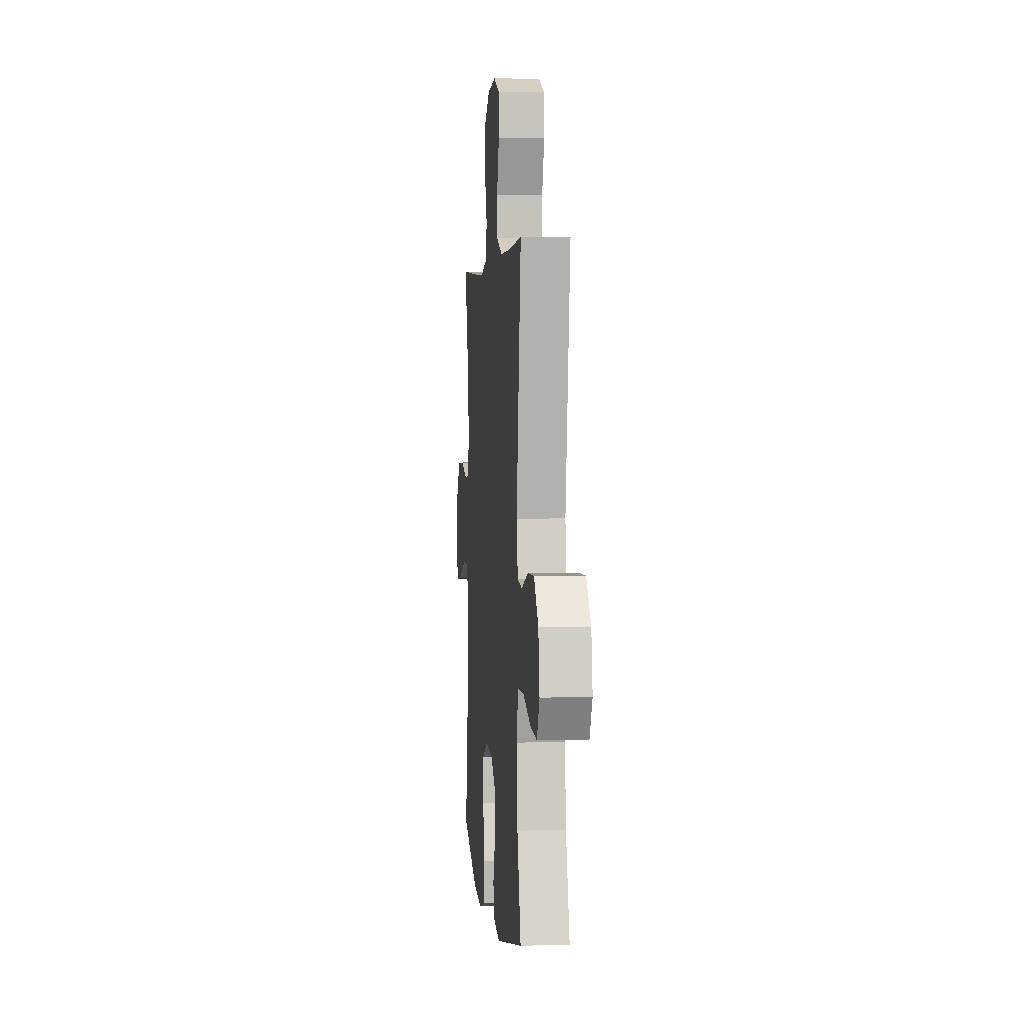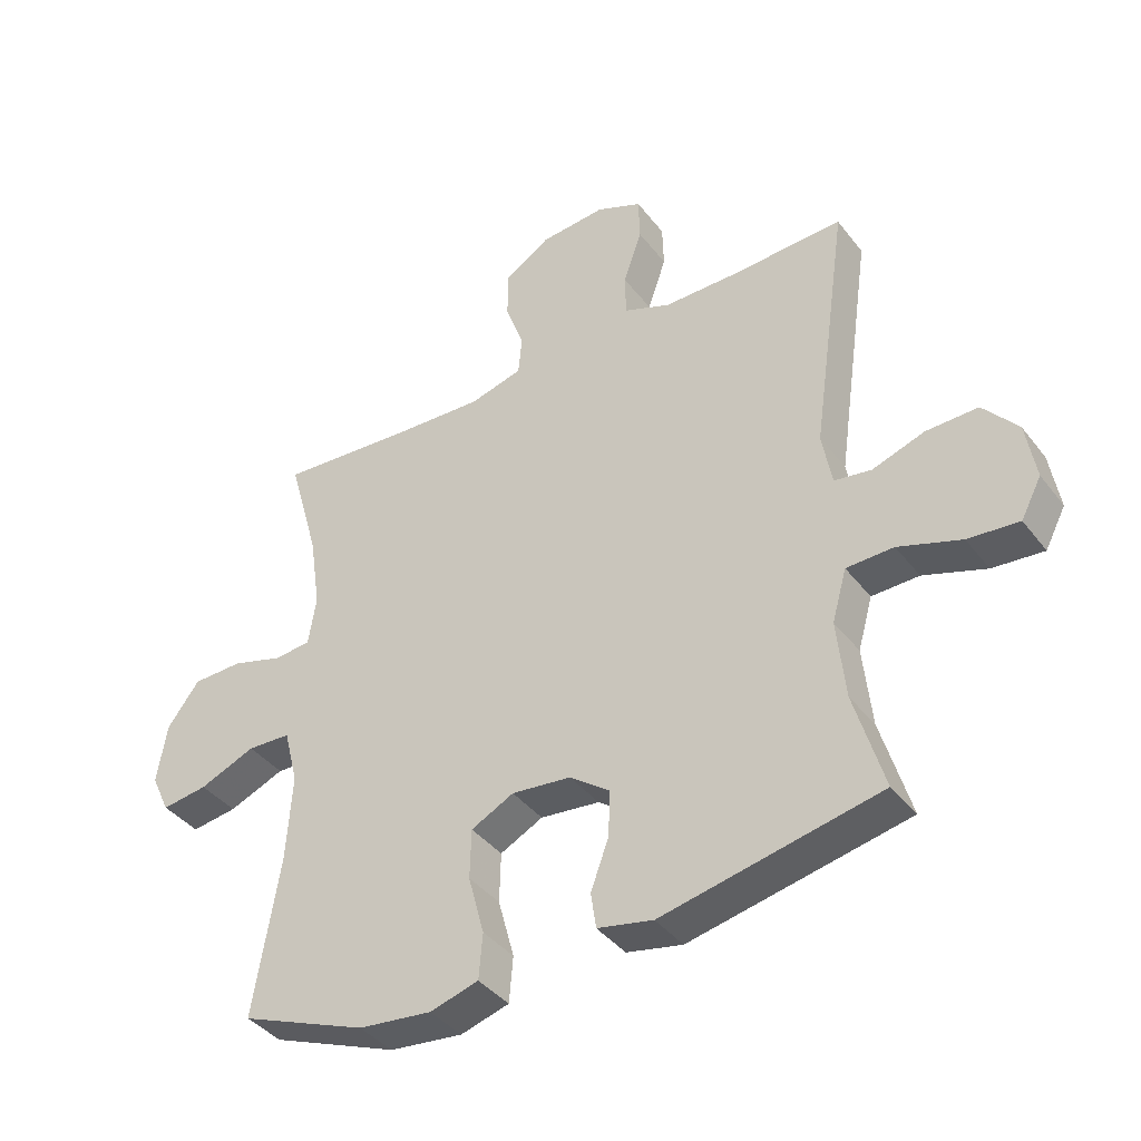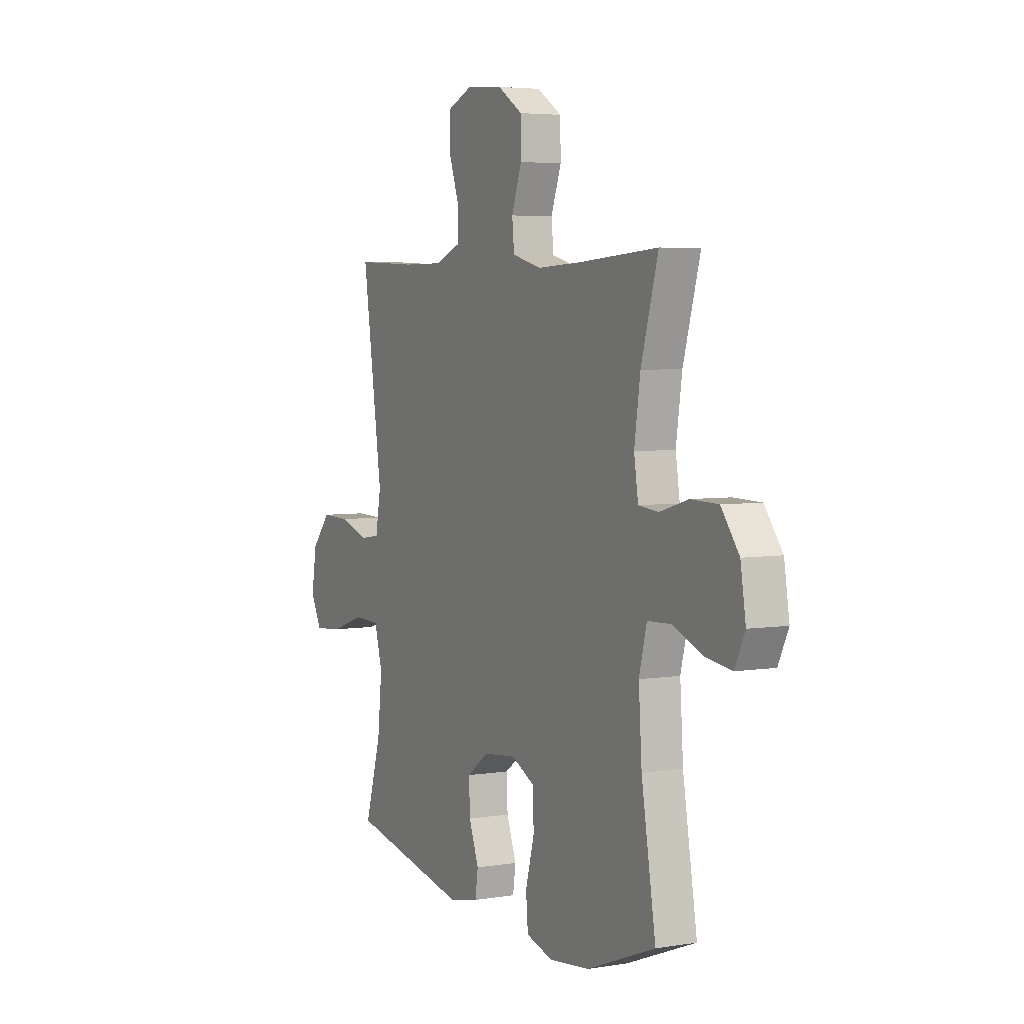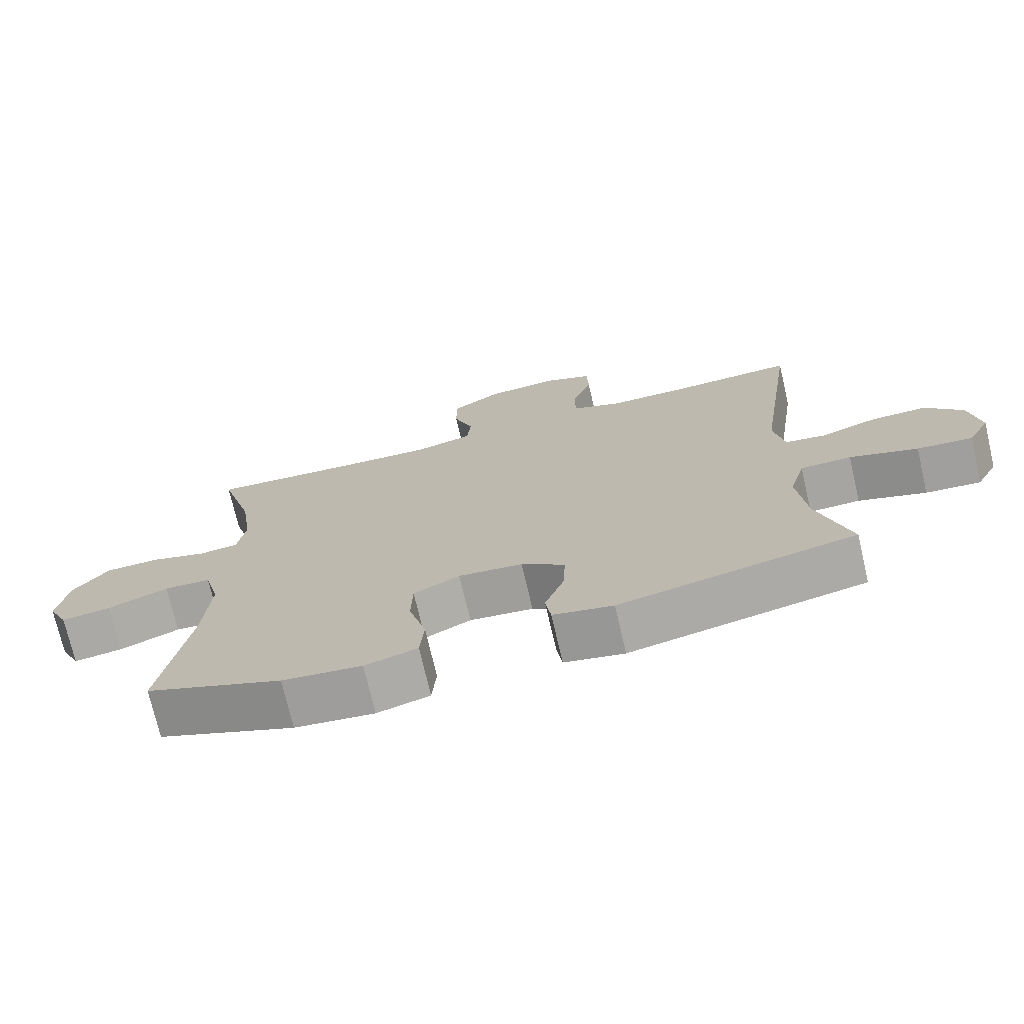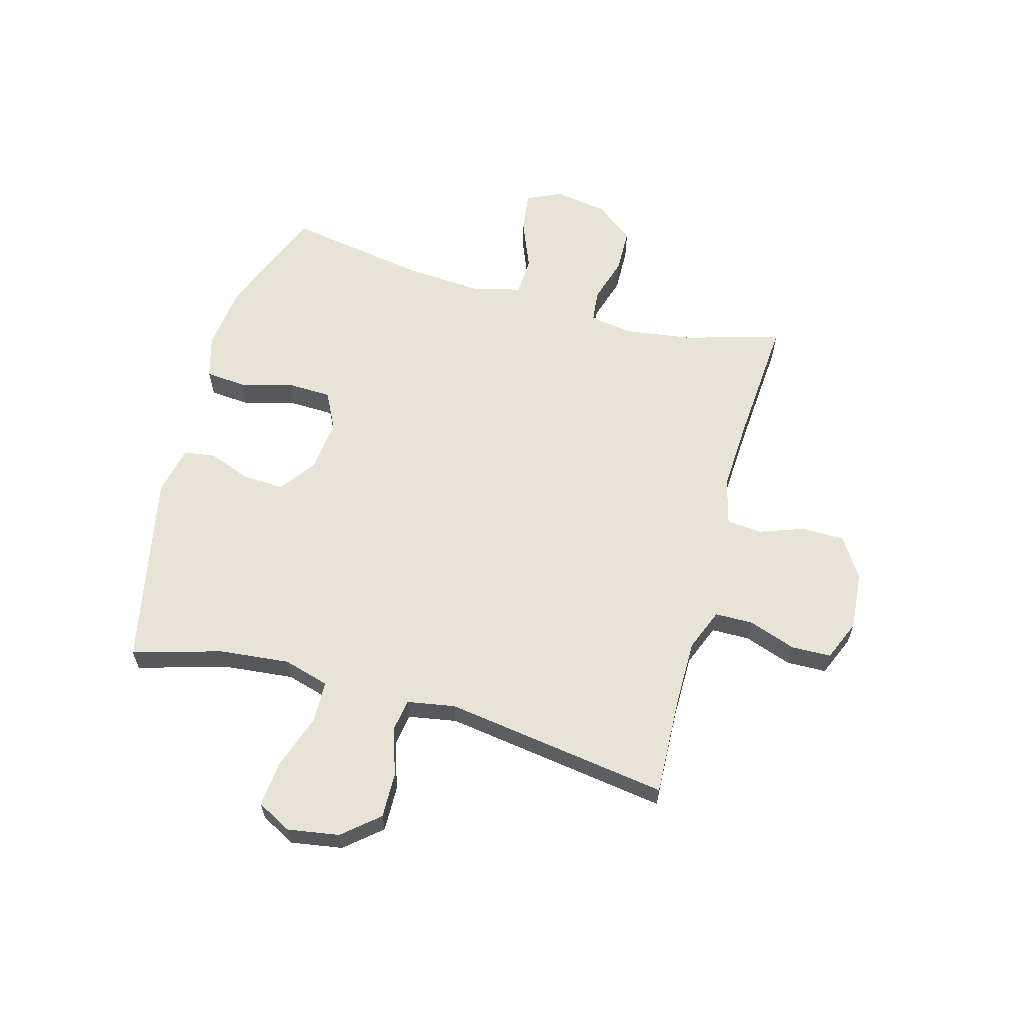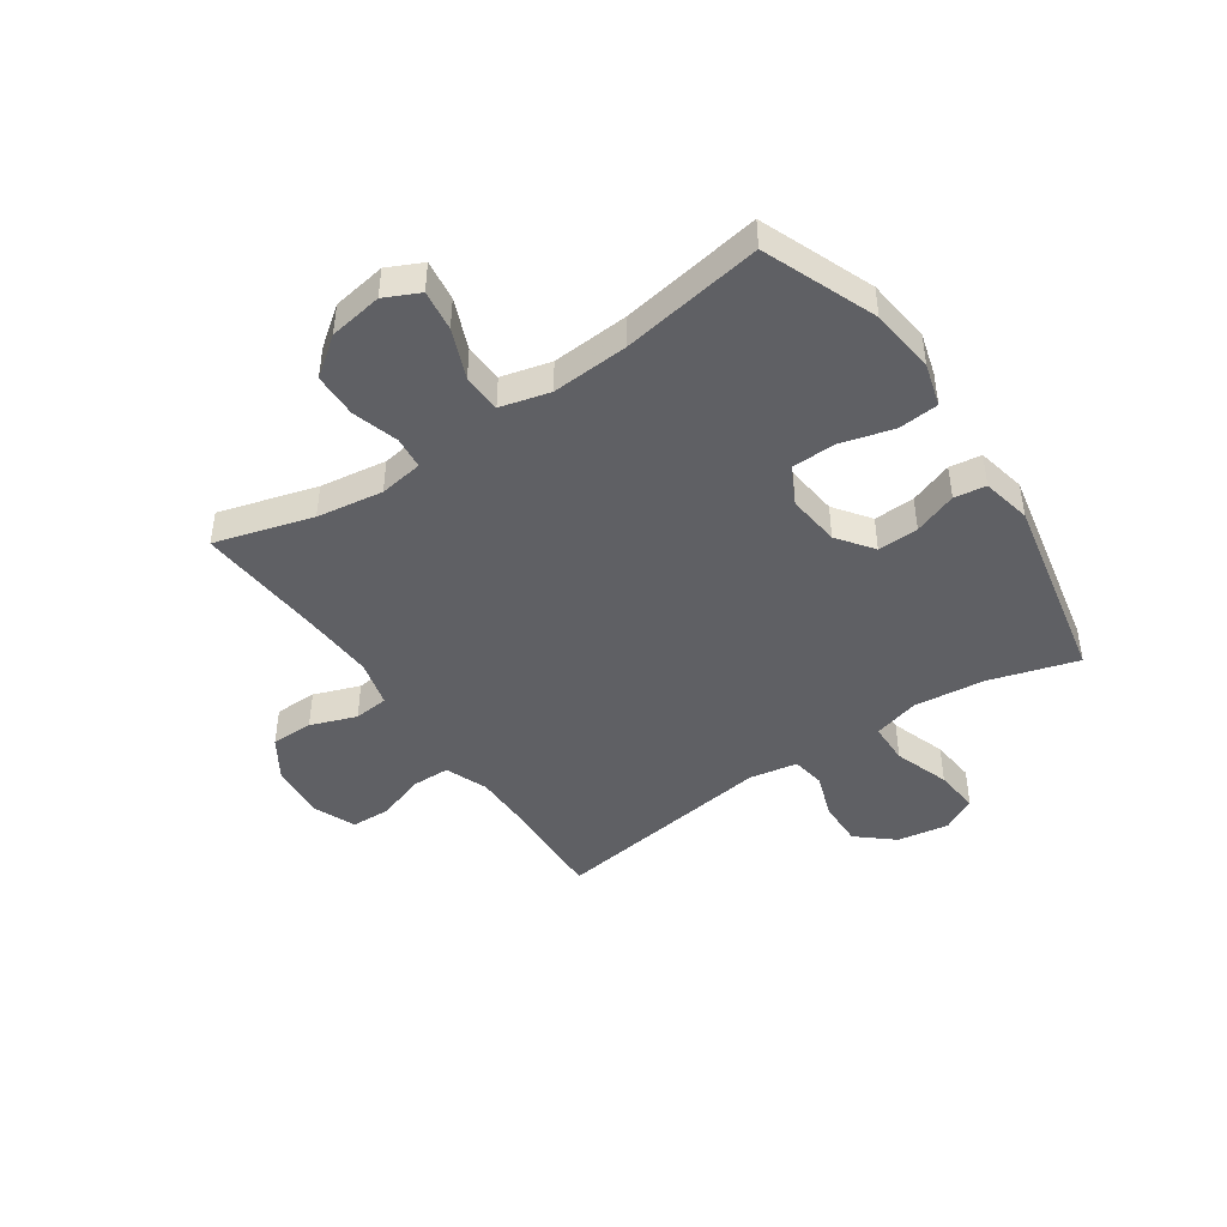
<metadata>
{"format":"obj","ext":"obj","renderer":"f3d","projection":"perspective","resolution":1024,"background":"white","views":[{"elev":2.9,"azim":-95.5,"up":"+Z"},{"elev":-39.6,"azim":-146.4,"up":"+Z"},{"elev":4.6,"azim":62.3,"up":"+Z"},{"elev":-73.3,"azim":-166.9,"up":"+Z"},{"elev":61.7,"azim":-74.4,"up":"+Y"},{"elev":-44.6,"azim":124.3,"up":"+Y"}]}
</metadata>
<code>
v -0.5 0.07 0.5
v -0.322 0.07 0.492
v -0.208 0.07 0.492
v -0.134 0.07 0.521
v -0.133 0.07 0.588
v -0.162 0.07 0.672
v -0.16 0.07 0.742
v -0.088 0.07 0.772
v 0.015 0.07 0.763
v 0.086 0.07 0.717
v 0.087 0.07 0.642
v 0.058 0.07 0.561
v 0.064 0.07 0.5
v 0.147 0.07 0.478
v 0.274 0.07 0.484
v 0.5 0.07 0.5
v 0.451 0.07 0.328
v 0.434 0.07 0.211
v 0.446 0.07 0.134
v 0.503 0.07 0.128
v 0.584 0.07 0.152
v 0.663 0.07 0.15
v 0.714 0.07 0.082
v 0.729 0.07 -0.012
v 0.7 0.07 -0.073
v 0.628 0.07 -0.063
v 0.54 0.07 -0.027
v 0.472 0.07 -0.03
v 0.45 0.07 -0.117
v 0.459 0.07 -0.252
v 0.5 0.07 -0.5
v 0.302 0.07 -0.578
v 0.187 0.07 -0.591
v 0.111 0.07 -0.569
v 0.105 0.07 -0.498
v 0.13 0.07 -0.405
v 0.128 0.07 -0.327
v 0.061 0.07 -0.293
v -0.032 0.07 -0.303
v -0.095 0.07 -0.349
v -0.092 0.07 -0.421
v -0.064 0.07 -0.497
v -0.072 0.07 -0.553
v -0.159 0.07 -0.571
v -0.5 0.07 -0.5
v -0.454 0.07 -0.344
v -0.441 0.07 -0.219
v -0.464 0.07 -0.138
v -0.538 0.07 -0.136
v -0.636 0.07 -0.169
v -0.716 0.07 -0.176
v -0.748 0.07 -0.115
v -0.733 0.07 -0.024
v -0.679 0.07 0.039
v -0.598 0.07 0.037
v -0.516 0.07 0.009
v -0.458 0.07 0.018
v -0.443 0.07 0.103
v -0.5 0 0.5
v -0.322 0 0.492
v -0.208 0 0.492
v -0.134 0 0.521
v -0.133 0 0.588
v -0.162 0 0.672
v -0.16 0 0.742
v -0.088 0 0.772
v 0.015 0 0.763
v 0.086 0 0.717
v 0.087 0 0.642
v 0.058 0 0.561
v 0.064 0 0.5
v 0.147 0 0.478
v 0.274 0 0.484
v 0.5 0 0.5
v 0.451 0 0.328
v 0.434 0 0.211
v 0.446 0 0.134
v 0.503 0 0.128
v 0.584 0 0.152
v 0.663 0 0.15
v 0.714 0 0.082
v 0.729 0 -0.012
v 0.7 0 -0.073
v 0.628 0 -0.063
v 0.54 0 -0.027
v 0.472 0 -0.03
v 0.45 0 -0.117
v 0.459 0 -0.252
v 0.5 0 -0.5
v 0.302 0 -0.578
v 0.187 0 -0.591
v 0.111 0 -0.569
v 0.105 0 -0.498
v 0.13 0 -0.405
v 0.128 0 -0.327
v 0.061 0 -0.293
v -0.032 0 -0.303
v -0.095 0 -0.349
v -0.092 0 -0.421
v -0.064 0 -0.497
v -0.072 0 -0.553
v -0.159 0 -0.571
v -0.5 0 -0.5
v -0.454 0 -0.344
v -0.441 0 -0.219
v -0.464 0 -0.138
v -0.538 0 -0.136
v -0.636 0 -0.169
v -0.716 0 -0.176
v -0.748 0 -0.115
v -0.733 0 -0.024
v -0.679 0 0.039
v -0.598 0 0.037
v -0.516 0 0.009
v -0.458 0 0.018
v -0.443 0 0.103
f 54 55 56
f 53 54 56
f 52 53 56
f 51 52 56
f 50 51 56
f 49 50 56
f 48 49 56 57
f 47 48 57 58
f 44 45 46
f 43 44 46
f 42 43 46
f 41 42 46
f 40 41 46 47
f 39 40 47 58
f 34 35 36
f 33 34 36
f 32 33 36
f 31 32 36
f 30 31 36
f 29 30 36 37
f 28 29 37 38
f 25 26 27
f 24 25 27
f 23 24 27
f 22 23 27
f 21 22 27
f 20 21 27
f 19 20 27 28
f 15 16 17
f 14 15 17 18
f 13 14 18 19
f 10 11 12
f 9 10 12
f 8 9 12
f 7 8 12
f 6 7 12
f 5 6 12
f 4 5 12 13
f 38 39 58
f 28 38 58
f 19 28 58
f 13 19 58
f 4 13 58
f 3 4 58
f 58 1 2
f 2 3 58
f 114 113 112
f 114 112 111
f 114 111 110
f 114 110 109
f 114 109 108
f 114 108 107
f 115 114 107 106
f 116 115 106 105
f 104 103 102
f 104 102 101
f 104 101 100
f 104 100 99
f 105 104 99 98
f 116 105 98 97
f 94 93 92
f 94 92 91
f 94 91 90
f 94 90 89
f 94 89 88
f 95 94 88 87
f 96 95 87 86
f 85 84 83
f 85 83 82
f 85 82 81
f 85 81 80
f 85 80 79
f 85 79 78
f 86 85 78 77
f 75 74 73
f 76 75 73 72
f 77 76 72 71
f 70 69 68
f 70 68 67
f 70 67 66
f 70 66 65
f 70 65 64
f 70 64 63
f 71 70 63 62
f 116 97 96
f 116 96 86
f 116 86 77
f 116 77 71
f 116 71 62
f 116 62 61
f 60 59 116
f 116 61 60
f 1 59 60 2
f 2 60 61 3
f 3 61 62 4
f 4 62 63 5
f 5 63 64 6
f 6 64 65 7
f 7 65 66 8
f 8 66 67 9
f 9 67 68 10
f 10 68 69 11
f 11 69 70 12
f 12 70 71 13
f 13 71 72 14
f 14 72 73 15
f 15 73 74 16
f 16 74 75 17
f 17 75 76 18
f 18 76 77 19
f 19 77 78 20
f 20 78 79 21
f 21 79 80 22
f 22 80 81 23
f 23 81 82 24
f 24 82 83 25
f 25 83 84 26
f 26 84 85 27
f 27 85 86 28
f 28 86 87 29
f 29 87 88 30
f 30 88 89 31
f 31 89 90 32
f 32 90 91 33
f 33 91 92 34
f 34 92 93 35
f 35 93 94 36
f 36 94 95 37
f 37 95 96 38
f 38 96 97 39
f 39 97 98 40
f 40 98 99 41
f 41 99 100 42
f 42 100 101 43
f 43 101 102 44
f 44 102 103 45
f 45 103 104 46
f 46 104 105 47
f 47 105 106 48
f 48 106 107 49
f 49 107 108 50
f 50 108 109 51
f 51 109 110 52
f 52 110 111 53
f 53 111 112 54
f 54 112 113 55
f 55 113 114 56
f 56 114 115 57
f 57 115 116 58
f 58 116 59 1

</code>
